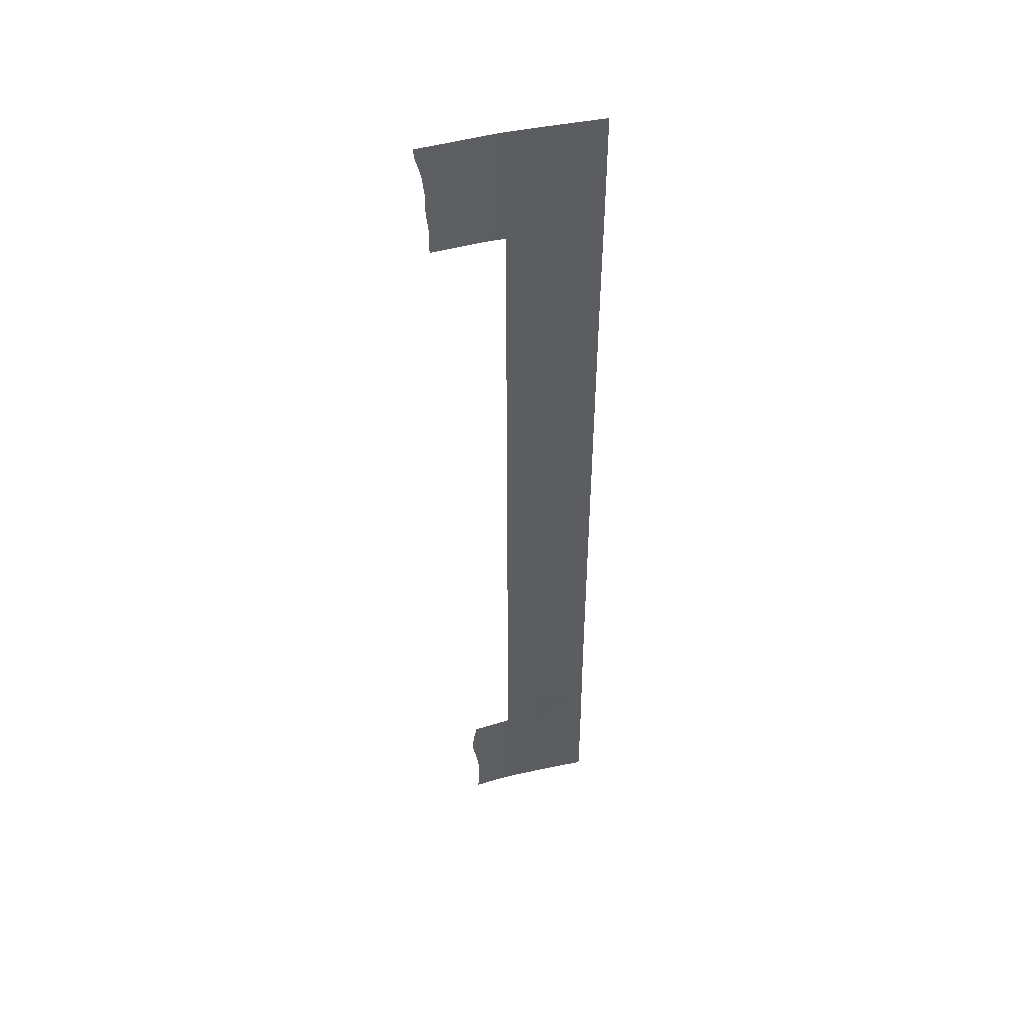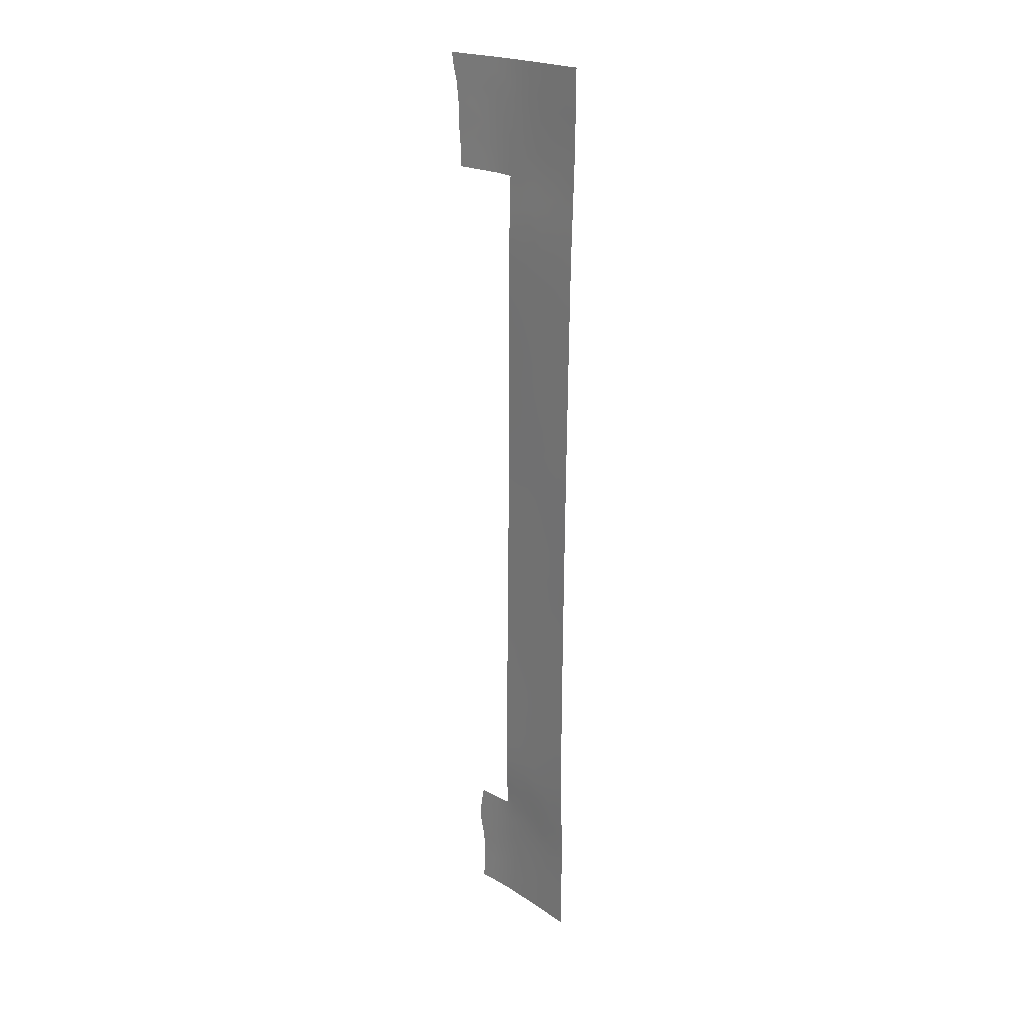
<metadata>
{"format":"obj","ext":"obj","renderer":"f3d","projection":"perspective","resolution":1024,"background":"white","views":[{"elev":45.3,"azim":108.6,"up":"+Y"},{"elev":21.1,"azim":172.3,"up":"+Y"}]}
</metadata>
<code>
v -71.36 9.535 39.06
v -71.37 11.73 39.07
v -71.8 -42.28 38.07
v -66.3 48.95 46.26
v -73.12 -29.08 35.68
v -73.46 14.27 35.7
v -70.52 40.34 40.65
v -70.29 42.35 40.99
v -71.55 37.93 39.17
v -74.84 39.68 34.11
v -70.24 38 41.01
v -75.07 26.91 33.26
v -75.17 20.25 33.02
v -75.81 -8.718 31.6
v -71.13 -20.26 38.93
v -74.47 -15.14 33.69
v -73.28 48.26 36.67
v -74.05 7.264 34.66
v -66.64 46.88 45.8
v -75.51 -4.928 32.12
v -76.49 -42.77 30.72
v -74.65 37.66 34.31
v -76.42 0.9527 30.72
v -76.55 15.52 30.72
v -75.04 34.23 33.51
v -75.14 -23.66 32.54
v -73.39 18.39 35.86
v -71.98 -47.14 37.79
v -74.63 -50 33.64
v -75.26 -10.03 32.47
v -74.39 -13.02 33.83
v -73.66 -21.23 34.9
v -75.56 -27 31.87
v -76.3 -21.8 30.72
v -76.85 35.75 30.72
v -74.95 -28.36 32.84
v -72.29 28.35 37.69
v -72.72 -50 36.61
v -71.39 17.41 39.08
v -71.41 -50 38.63
v -73.01 -19.7 35.95
v -71.43 50 39.54
v -75.71 -34.13 31.73
v -72.56 -35.98 36.72
v -75.8 32.63 32.23
v -72.19 20.89 37.81
v -73.5 16.34 35.66
v -74.61 -26.41 33.36
v -74.6 -31.79 33.4
v -74.36 35.61 34.66
v -74.61 -20.98 33.39
v -74.04 26.94 34.9
v -76.46 -38.74 30.72
v -75.15 18.28 33.01
v -76.35 -8.786 30.72
v -73.73 23.66 35.36
v -73.5 -14.37 35.24
v -67.93 38 44.03
v -76.47 -46.8 30.72
v -76.5 -41 30.72
v -76.9 38.23 30.72
v -74.32 1.233 34.13
v -73.33 34.84 36.23
v -77 45.11 30.72
v -77 44.69 30.72
v -76.29 -25.57 30.72
v -71.18 -37.86 38.96
v -73.34 45.86 36.56
v -72.35 19 37.54
v -68.59 -50 42.29
v -74.97 2.761 33.09
v -76.31 -31.27 30.72
v -72.97 22.37 36.57
v -72.22 2.501 37.57
v -71.81 -31.65 37.72
v -71.33 5.416 39.05
v -71.24 -8.323 38.99
v -66.22 50 46.38
v -71.5 35.76 39.15
v -71.46 34.29 39.12
v -71.05 -29.98 38.88
v -76.21 50 32.03
v -69.1 50 42.61
v -66.91 38 45.4
v -68.63 -38 42.35
v -68.4 -39.65 42.64
v -76.53 13.88 30.72
v -71.38 13.76 39.07
v -71.39 16.6 39.08
v -71.22 -10.48 38.98
v -71.4 25.33 39.09
v -71.4 23.07 39.09
v -71.84 -17 37.86
v -77.02 48.93 30.72
v -77.03 50 30.72
v -76.8 34.14 30.72
v -71.4 27.28 39.09
v -68.27 -41.61 42.81
v -68.61 -44.04 42.39
v -71.11 -21.98 38.92
v -75.73 10.39 31.97
v -71.25 -5.976 39
v -71.19 -13.57 38.97
v -71.21 -11.63 38.98
v -71.28 -2.685 39.02
v -76.44 -50 30.72
v -71.09 -24.26 38.91
v -73.55 36.94 36.01
v -74.49 -48.43 33.88
v -70.55 48.45 40.71
v -75.65 48.61 32.92
v -71.55 41.43 39.18
v -75.81 2.417 31.73
v -71.07 -28.09 38.89
v -69.38 41.05 42.19
v -73.62 -0.52 35.25
v -76.08 43.66 32.19
v -76.43 3.056 30.72
v -73.54 -31.06 35.05
v -76.45 5.379 30.72
v -76.47 7.435 30.72
v -75.75 8.177 31.91
v -72.2 11.13 37.71
v -73.97 50 35.63
v -72.75 -15.97 36.41
v -75.9 -43.21 31.67
v -74.31 45.31 35.02
v -74.57 28.71 34.08
v -76.29 -23.95 30.72
v -75 41.44 33.87
v -71.85 -26.94 37.69
v -73.71 38.86 35.85
v -72.79 -32.32 36.2
v -73.11 -48.29 36.04
v -71.39 19.41 39.08
v -74.03 9.399 34.72
v -76.05 26.89 31.7
v -75.39 -18.32 32.18
v -71.98 -48.77 37.78
v -72.19 6.723 37.68
v -70.08 -50 40.43
v -70.79 -48.22 39.49
v -76.1 47 32.18
v -72.53 17.31 37.25
v -74.28 -19.21 33.94
v -73.73 -16.02 34.86
v -66.77 44.89 45.6
v -73.88 -33.1 34.55
v -73.85 -8.166 34.77
v -74.53 -6.313 33.69
v -69.29 -39.38 41.51
v -68.76 -45.87 42.17
v -76.38 -3.393 30.72
v -75.19 -2.563 32.67
v -74.7 -0.6108 33.5
v -76.4 -1.158 30.72
v -74.29 -9.867 34.03
v -76.34 -33.38 30.72
v -75.39 -20.23 32.16
v -75.37 -22.13 32.18
v -73.72 -4.364 35.02
v -76.3 -19.61 30.72
v -73.13 32.88 36.45
v -72.77 -4.409 36.56
v -76.39 -35.23 30.72
v -72.62 24.64 37.14
v -74.9 -8.456 33.07
v -75.17 -42.2 32.85
v -72.42 46.67 37.98
v -70.09 -37.98 40.47
v -72.34 34.52 37.76
v -73.89 -27.71 34.49
v -74.37 -22.61 33.76
v -75.99 40.5 32.28
v -71.73 -35.7 37.99
v -69.14 -50 41.62
v -68.74 -48.36 42.13
v -74.88 -46.52 33.27
v -74.2 21.57 34.58
v -73.04 -37.82 36.08
v -74.37 17.31 34.27
v -76.72 30.24 30.72
v -74.25 19.4 34.48
v -73.25 -23.52 35.53
v -75.81 -28.96 31.49
v -76.62 22.88 30.72
v -75.85 23.19 31.96
v -72.87 -7.997 36.35
v -69.64 -41.13 41.06
v -73.06 5.845 36.24
v -73.6 25.33 35.59
v -72.06 -45.13 37.67
v -72.01 -2.782 37.83
v -73.41 -17.65 35.34
v -73.24 -9.676 35.74
v -76.32 -15.46 30.72
v -76.34 -10.75 30.72
v -75.41 -14.19 32.19
v -73.82 40.65 35.73
v -73.13 29.1 36.38
v -76.33 -12.95 30.72
v -76.37 -5.567 30.72
v -76.31 -17.97 30.72
v -73.17 -12.66 35.81
v -74.48 -17.05 33.64
v -66.96 50 45.39
v -72.42 -11.05 37.04
v -76.43 -36.9 30.72
v -75.51 25.02 32.53
v -74.26 -29.72 33.91
v -74.48 -36.61 33.75
v -76.3 -29.07 30.72
v -72.03 0.7166 37.84
v -73.17 -34.37 35.68
v -74.48 15.1 34.06
v -73.29 -42.07 35.8
v -73.96 -50 34.69
v -74.58 32.15 34.15
v -73.99 30.43 35.03
v -74.12 -2.364 34.41
v -69.46 48.38 42.13
v -71.35 7.631 39.06
v -68.24 48.4 43.72
v -75.64 38.48 32.77
v -66.93 40.3 45.36
v -70.5 50 40.79
v -74.51 25.18 34.13
v -71.32 3.726 39.04
v -71.31 1.787 39.03
v -74.11 47.02 35.35
v -75.52 -11.84 32.04
v -68.2 45.01 43.76
v -75.27 21.84 32.87
v -74.81 -11.2 33.18
v -72.3 -6.639 37.3
v -72.41 -25.44 36.82
v -75.33 -35.76 32.38
v -73.12 10.29 36.21
v -68.83 39.78 42.9
v -71.4 21.27 39.08
v -71.97 23 38.18
v -75.39 0.993 32.38
v -73.2 20.34 36.18
v -75.54 14.39 32.34
v -76.51 12.04 30.72
v -75.92 19.27 31.78
v -76.57 17.96 30.72
v -71.86 16.51 38.31
v -71.38 15.37 39.08
v -73.2 12.27 36.09
v -72.15 30.49 37.95
v -75.63 4.187 32.05
v -76.04 35.03 31.96
v -76.49 9.468 30.72
v -76.69 28.57 30.72
v -76.65 25.17 30.72
v -74.93 8.799 33.25
v -76.67 26.97 30.72
v -75.65 28.69 32.37
v -74.95 50 34.06
v -75.6 -6.886 31.95
v -72.48 36.4 37.66
v -76.98 42.22 30.72
v -66.79 42.64 45.58
v -73.53 -25.72 35.05
v -74.34 -24.49 33.8
v -74.08 -38.04 34.46
v -75.25 -37.96 32.59
v -72.6 50 37.77
v -72.27 48.5 38.23
v -74.95 6.64 33.19
v -76.36 -6.926 30.72
v -76.59 20.34 30.72
v -75.97 21.3 31.74
v -72.45 -39.28 37.05
v -73.99 11.17 34.8
v -70.33 44.4 40.96
v -72.47 -41 37.04
v -69.52 -42.68 41.2
v -71.95 -14.76 37.73
v -71.53 39.23 39.21
v -69.1 43.25 42.59
v -70.95 -45.96 39.31
v -73.99 5.091 34.71
v -71.94 -4.942 37.9
v -72.3 32.56 37.75
v -70.4 -39.39 40.04
v -69.89 -44.62 40.72
v -77.01 46.37 30.72
v -71.41 29.66 39.09
v -71.42 32.02 39.1
v -71.29 -0.6294 39.03
v -72.1 -12.83 37.51
v -73.11 1.366 36.11
v -73.98 3.094 34.71
v -71.15 -18.5 38.94
v -76.45 -48.75 30.72
v -76.76 32.51 30.72
v -75.38 36.41 33.08
v -71.08 -25.94 38.9
v -75.05 47.01 33.85
v -71.14 -36.46 38.94
v -71.08 -34.23 38.9
v -76.3 -27.41 30.72
v -74.89 -33.75 32.98
v -69.76 -46.88 40.86
v -74.67 -4.097 33.49
v -74.07 -45.29 34.57
v -67.8 43.42 44.25
v -73.96 -47.11 34.74
v -71.41 47.55 39.48
v -74.47 48.5 34.8
v -73.11 -44.22 36.07
v -72.36 44.6 38.03
v -73.33 43.74 36.55
v -74.37 -41.18 34.11
v -76.48 -44.83 30.72
v -75.74 -45.42 31.91
v -67.97 50 44.07
v -76.38 38.97 31.6
v -76.94 39.86 30.72
v -68.73 38 42.99
v -68.74 46.73 43.07
v -75.37 45.31 33.33
v -72.22 42.79 38.22
v -71.98 -28.62 37.46
v -72.58 38.22 37.56
v -68.08 41.47 43.89
v -73.05 -46.24 36.15
v -71.41 45.51 39.44
v -71.2 -43.97 38.96
v -70.72 -42.32 39.6
v -75 -44.31 33.1
v -71.17 -16.13 38.95
v -72.38 -30.37 36.83
v -75.22 -50 32.7
v -71.05 -32.23 38.89
v -74.21 -34.97 34.08
v -71.41 -40.16 38.59
v -72.12 26.38 37.94
v -71.67 -18.85 38.09
v -72.48 -0.709 37.1
v -73.01 26.68 36.54
v -74.62 -39.46 33.68
v -75.35 -25.23 32.2
v -73.09 -2.437 36.08
v -74.85 10.85 33.39
v -71.27 -4.323 39.01
v -73.08 3.702 36.18
v -72.78 -27.21 36.23
v -75.54 -32.43 31.94
v -71.3 43.53 39.58
v -67.21 48.5 45.06
v -75.3 -30.42 32.3
v -72.39 -18.24 36.95
v -69.66 -48.67 40.98
v -75.43 -48.93 32.37
v -76.25 37.19 31.75
v -72.25 13.53 37.66
v -73.97 42.42 35.53
v -67.56 46.72 44.59
v -75.91 17.36 31.78
v -73.5 -39.79 35.45
v -76.35 45.1 31.77
v -72.68 39.93 37.48
v -72.5 -21.79 36.73
v -73.13 8.141 36.17
v -71.96 -20.22 37.61
v -72.95 30.78 36.69
v -72.01 -33.76 37.45
v -69.41 45.24 42.23
v -73.59 -36.23 35.14
v -74.16 -43.21 34.45
v -72.93 41.72 37.14
v -70.17 46.63 41.2
v -73.73 -11.27 34.92
v -75.41 -16.29 32.17
v -72.19 9.003 37.71
v -71.93 -23.84 37.59
v -72.57 15.57 37.16
v -75.65 12.44 32.13
v -74.82 23.36 33.62
v -74.48 12.88 34.04
v -72.69 -13.98 36.55
v -75.14 30.46 33.22
v -75.37 16.23 32.63
v -67.86 39.21 44.14
v -76.13 30.62 31.65
v -72.21 4.545 37.61
v -74.78 4.525 33.43
v -75.47 -40.02 32.33
v -73.33 -6.196 35.64
v -75.62 5.998 32.09
v -69.62 39.32 41.86
v -75.78 -1.183 31.72
v -75.74 42.25 32.71
v -73.64 31.74 35.62
v -75.5 -47.49 32.26
v -73.99 33.35 35.11
v -72.27 -43.36 37.37
v -71.9 -37.95 37.85
v -72.14 -8.79 37.52
v -74.8 43.48 34.23
f 4 19 353
f 120 393 252
f 155 154 395
f 145 32 51
f 145 138 205
f 173 160 51
f 261 167 14
f 176 356 177
f 182 298 388
f 38 134 139
f 53 268 391
f 181 54 183
f 353 206 4
f 396 130 174
f 208 237 268
f 219 200 128
f 227 382 209
f 217 109 310
f 52 191 227
f 12 128 52
f 401 180 44
f 144 69 39
f 47 6 215
f 240 46 241
f 246 362 247
f 62 242 71
f 47 144 380
f 188 195 149
f 82 94 95
f 255 182 388
f 382 227 56
f 22 224 10
f 183 243 27
f 180 275 363
f 386 181 215
f 178 310 109
f 49 119 148
f 14 272 261
f 13 54 246
f 273 274 246
f 187 233 274
f 13 233 179
f 236 265 184
f 142 28 283
f 289 143 364
f 262 63 108
f 290 37 251
f 280 293 103
f 106 297 357
f 370 175 44
f 167 149 157
f 123 250 359
f 236 300 131
f 175 302 401
f 175 370 303
f 224 299 358
f 185 33 36
f 312 230 301
f 282 232 309
f 308 178 333
f 319 353 223
f 320 321 174
f 333 318 126
f 325 314 352
f 132 327 108
f 234 157 376
f 313 308 373
f 288 331 279
f 327 365 281
f 75 337 370
f 330 314 169
f 367 378 140
f 214 44 372
f 287 332 339
f 138 203 377
f 148 338 305
f 18 136 367
f 69 243 46
f 37 340 343
f 316 391 344
f 329 310 308
f 371 375 323
f 161 220 346
f 257 271 122
f 193 105 348
f 101 347 257
f 268 211 267
f 150 161 392
f 383 6 250
f 74 294 349
f 350 236 131
f 198 31 16
f 41 355 368
f 403 324 127
f 1 378 123
f 118 120 252
f 5 119 210
f 120 121 393
f 121 254 122
f 2 1 123
f 124 269 17
f 110 375 311
f 242 23 113
f 129 34 160
f 50 22 108
f 22 10 132
f 69 135 39
f 162 138 159
f 112 8 7
f 134 28 139
f 139 28 142
f 141 40 142
f 40 139 142
f 25 299 50
f 147 264 309
f 152 177 306
f 287 339 67
f 153 156 395
f 153 395 154
f 156 23 395
f 138 145 159
f 158 72 351
f 51 160 159
f 34 159 160
f 34 162 159
f 162 203 138
f 193 164 346
f 346 164 161
f 158 43 165
f 173 26 160
f 21 60 126
f 261 150 167
f 86 151 85
f 210 36 172
f 26 345 129
f 137 255 259
f 135 69 46
f 68 315 127
f 70 176 177
f 176 141 356
f 171 63 262
f 47 181 27
f 235 77 402
f 36 354 185
f 122 393 121
f 32 173 51
f 40 38 139
f 201 231 198
f 186 256 187
f 149 392 188
f 60 53 391
f 56 191 166
f 27 181 183
f 183 54 13
f 27 69 144
f 100 368 15
f 253 299 25
f 194 145 205
f 149 195 157
f 157 195 376
f 377 196 198
f 196 201 198
f 197 55 14
f 100 379 366
f 197 231 201
f 160 26 129
f 202 153 20
f 203 196 377
f 57 384 125
f 146 205 16
f 198 16 377
f 204 293 384
f 362 54 386
f 4 206 78
f 204 57 31
f 125 194 146
f 146 194 205
f 146 16 57
f 146 57 125
f 262 9 79
f 262 79 171
f 232 361 147
f 53 208 268
f 208 165 237
f 256 209 187
f 128 200 52
f 49 210 119
f 304 185 212
f 212 185 72
f 183 13 179
f 209 382 187
f 151 189 287
f 287 189 332
f 173 32 184
f 173 184 266
f 383 215 6
f 373 216 313
f 38 217 134
f 217 29 109
f 163 369 397
f 161 307 220
f 220 307 154
f 226 221 110
f 222 76 140
f 10 224 174
f 174 224 320
f 225 84 387
f 110 42 226
f 221 226 83
f 12 209 137
f 227 209 12
f 12 52 227
f 227 191 56
f 24 386 244
f 386 215 244
f 76 228 389
f 228 229 74
f 213 229 292
f 124 17 312
f 230 68 127
f 301 127 324
f 233 187 382
f 231 234 31
f 128 385 219
f 164 392 161
f 43 237 165
f 123 378 238
f 238 250 123
f 222 378 1
f 123 359 2
f 88 2 359
f 248 144 39
f 39 89 248
f 90 402 77
f 92 240 241
f 240 135 46
f 155 395 242
f 395 23 242
f 56 73 179
f 73 243 179
f 24 244 87
f 253 35 358
f 273 246 247
f 249 359 380
f 249 248 89
f 113 23 118
f 62 155 242
f 71 242 113
f 118 252 113
f 252 71 113
f 47 27 144
f 41 145 194
f 82 111 94
f 143 94 111
f 35 253 96
f 286 80 291
f 101 254 245
f 254 101 122
f 259 255 388
f 137 256 258
f 258 255 137
f 259 128 12
f 259 12 137
f 124 312 260
f 260 111 82
f 279 99 288
f 5 210 172
f 5 172 350
f 98 99 279
f 288 99 152
f 263 65 117
f 200 219 369
f 9 281 11
f 264 225 328
f 183 179 243
f 172 48 265
f 173 266 26
f 69 27 243
f 268 237 211
f 386 54 181
f 215 181 47
f 100 107 379
f 269 42 270
f 271 257 18
f 271 18 284
f 14 55 272
f 261 272 202
f 20 150 261
f 246 54 362
f 273 186 274
f 246 274 13
f 186 187 274
f 274 233 13
f 363 275 278
f 307 150 20
f 136 257 347
f 276 136 347
f 352 330 277
f 277 330 375
f 216 363 278
f 179 233 382
f 204 31 376
f 204 207 293
f 265 48 266
f 86 98 151
f 219 385 218
f 25 218 45
f 253 25 45
f 366 379 184
f 184 265 266
f 119 133 148
f 148 133 214
f 8 277 282
f 145 41 32
f 390 393 271
f 71 390 295
f 77 235 102
f 102 235 285
f 286 369 163
f 112 7 281
f 281 7 11
f 64 289 364
f 289 94 143
f 108 63 50
f 370 214 133
f 290 97 37
f 291 290 251
f 292 105 193
f 103 293 104
f 93 280 334
f 62 71 295
f 295 294 62
f 104 293 207
f 402 90 207
f 207 90 104
f 280 93 125
f 296 15 341
f 351 354 49
f 45 385 388
f 250 238 276
f 276 238 136
f 59 398 297
f 357 297 398
f 45 96 253
f 299 22 50
f 30 167 157
f 167 150 149
f 358 299 253
f 236 379 300
f 379 107 300
f 131 300 114
f 301 324 143
f 44 175 401
f 401 302 67
f 302 175 303
f 304 66 33
f 81 335 326
f 75 335 81
f 305 237 43
f 192 283 28
f 50 63 399
f 87 244 381
f 218 25 399
f 399 25 50
f 362 24 247
f 9 262 327
f 281 9 327
f 224 22 299
f 115 282 328
f 61 358 35
f 36 48 172
f 217 310 134
f 134 310 329
f 8 112 352
f 42 110 311
f 42 311 270
f 185 304 33
f 111 312 301
f 301 230 127
f 10 199 132
f 68 314 315
f 315 314 325
f 360 127 315
f 211 338 372
f 321 320 61
f 10 130 199
f 199 130 360
f 174 263 396
f 282 371 232
f 308 310 178
f 59 317 318
f 317 21 126
f 216 373 316
f 168 316 373
f 333 373 308
f 221 83 223
f 206 353 319
f 319 223 83
f 174 321 263
f 239 387 322
f 239 322 394
f 168 333 126
f 126 318 317
f 316 363 216
f 143 111 301
f 401 275 180
f 306 283 288
f 396 117 403
f 324 117 364
f 282 115 8
f 112 325 352
f 325 374 315
f 352 314 330
f 75 133 335
f 326 335 5
f 374 365 199
f 199 365 132
f 365 327 132
f 22 132 108
f 31 234 376
f 234 30 157
f 325 112 374
f 225 387 328
f 264 328 309
f 28 134 329
f 3 400 278
f 3 332 331
f 59 318 398
f 398 318 178
f 279 331 332
f 279 332 189
f 334 296 93
f 287 67 170
f 106 357 336
f 336 357 29
f 370 337 303
f 169 314 68
f 356 141 142
f 108 327 262
f 238 378 367
f 375 330 311
f 330 169 311
f 148 214 338
f 338 211 237
f 166 241 73
f 166 73 56
f 32 366 184
f 133 119 335
f 335 119 5
f 11 7 394
f 169 270 311
f 91 340 97
f 73 46 243
f 241 46 73
f 275 339 278
f 166 340 91
f 49 148 305
f 305 338 237
f 339 332 3
f 18 257 136
f 368 341 15
f 193 346 342
f 342 346 116
f 370 44 214
f 52 200 343
f 37 97 340
f 343 340 166
f 343 200 37
f 268 267 344
f 316 168 391
f 355 194 125
f 355 125 93
f 277 8 352
f 62 116 155
f 313 329 308
f 66 345 33
f 341 93 296
f 164 193 285
f 232 371 323
f 323 375 221
f 277 371 282
f 65 364 117
f 122 271 393
f 52 343 191
f 191 343 166
f 267 363 344
f 344 363 316
f 313 216 400
f 285 193 348
f 285 348 102
f 235 164 285
f 75 81 337
f 122 101 257
f 267 211 372
f 294 116 62
f 329 313 192
f 329 192 28
f 346 220 116
f 210 49 354
f 210 354 36
f 149 150 392
f 150 307 161
f 276 383 250
f 250 6 359
f 36 33 48
f 129 345 66
f 48 345 266
f 266 345 26
f 81 326 114
f 345 48 33
f 128 259 385
f 350 265 236
f 41 194 355
f 350 172 265
f 350 326 5
f 351 49 305
f 351 305 43
f 131 326 350
f 358 320 224
f 389 228 74
f 306 177 356
f 158 351 43
f 80 171 79
f 298 96 45
f 19 361 353
f 288 283 331
f 280 103 334
f 256 137 209
f 306 356 142
f 354 351 72
f 355 341 368
f 355 93 341
f 185 354 72
f 238 367 136
f 198 231 31
f 213 292 342
f 294 74 213
f 312 111 260
f 261 202 20
f 110 221 375
f 221 223 323
f 357 109 29
f 331 192 400
f 342 292 193
f 14 167 30
f 353 361 223
f 286 171 80
f 213 342 294
f 320 358 61
f 188 392 235
f 306 142 283
f 331 283 192
f 65 64 364
f 294 342 116
f 114 326 131
f 232 147 309
f 360 374 199
f 361 19 147
f 381 101 245
f 88 359 249
f 360 403 127
f 361 323 223
f 381 245 87
f 291 251 286
f 360 315 374
f 323 361 232
f 381 244 383
f 213 74 229
f 288 152 306
f 30 234 231
f 14 30 197
f 109 398 178
f 145 51 159
f 6 380 359
f 180 363 267
f 364 143 324
f 365 112 281
f 366 32 41
f 214 372 338
f 367 140 190
f 368 100 366
f 402 207 195
f 140 76 389
f 249 380 248
f 248 380 144
f 188 402 195
f 367 190 18
f 370 133 75
f 399 63 163
f 371 277 375
f 267 372 180
f 180 372 44
f 168 373 333
f 374 112 365
f 368 366 41
f 155 116 220
f 369 286 251
f 154 155 220
f 376 207 204
f 138 377 205
f 57 16 31
f 378 222 140
f 244 215 383
f 47 380 6
f 179 382 56
f 376 195 207
f 218 385 45
f 379 236 184
f 115 7 8
f 270 169 17
f 328 282 309
f 318 333 178
f 381 347 101
f 284 349 295
f 205 377 16
f 381 383 347
f 241 166 91
f 383 276 347
f 280 384 293
f 349 294 295
f 399 163 397
f 384 280 125
f 204 384 57
f 312 17 230
f 92 241 91
f 387 239 328
f 385 259 388
f 349 389 74
f 386 24 362
f 275 401 339
f 190 140 389
f 388 298 45
f 284 18 190
f 284 190 349
f 190 389 349
f 390 271 284
f 390 284 295
f 390 71 252
f 387 58 322
f 17 169 68
f 230 17 68
f 239 115 328
f 391 268 344
f 392 164 235
f 17 269 270
f 387 84 58
f 252 393 390
f 163 63 171
f 239 394 115
f 394 322 11
f 394 7 115
f 286 163 171
f 263 117 396
f 397 369 219
f 20 154 307
f 357 398 109
f 153 154 20
f 403 130 396
f 339 3 278
f 403 117 324
f 30 231 197
f 218 397 219
f 397 218 399
f 130 10 174
f 400 192 313
f 400 216 278
f 331 400 3
f 401 67 339
f 200 369 251
f 151 170 85
f 235 402 188
f 189 151 98
f 130 403 360
f 200 251 37
f 170 151 287
f 189 98 279
f 60 391 168
f 60 168 126

</code>
